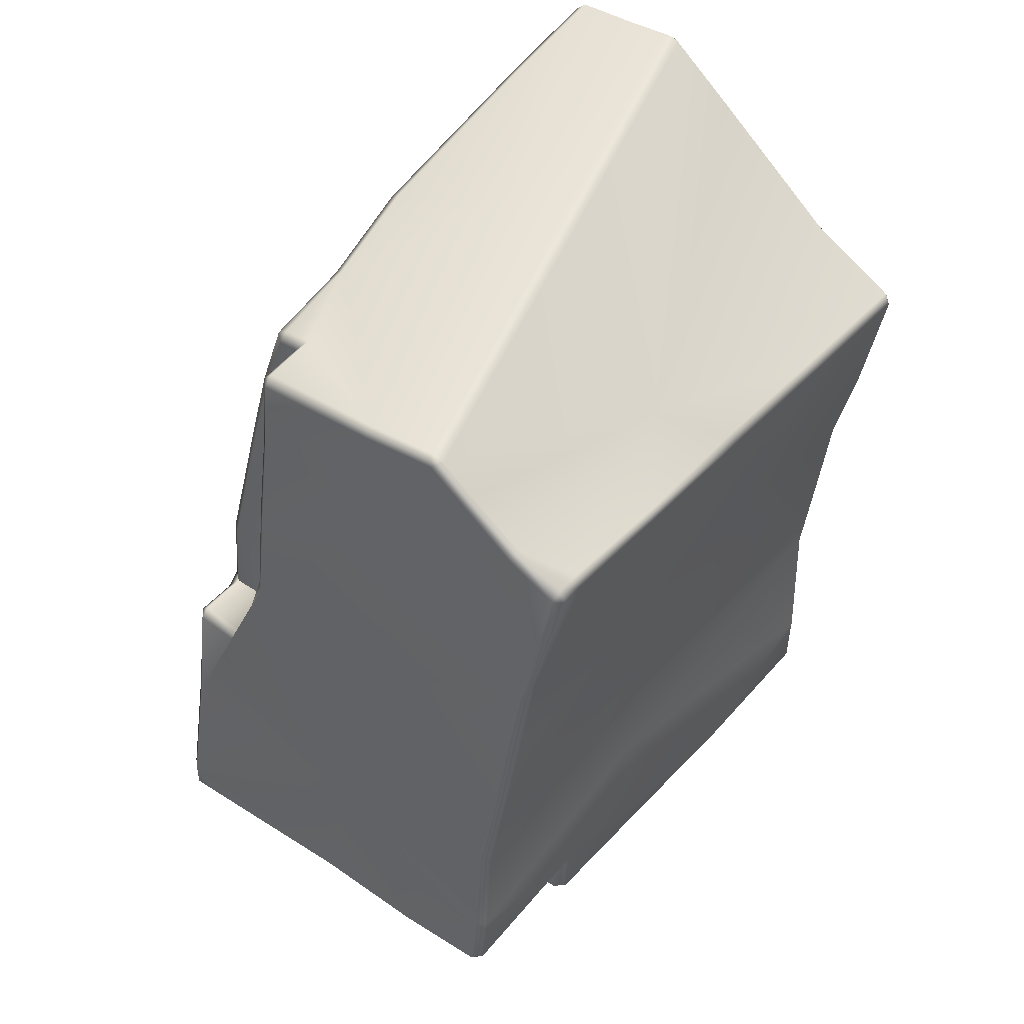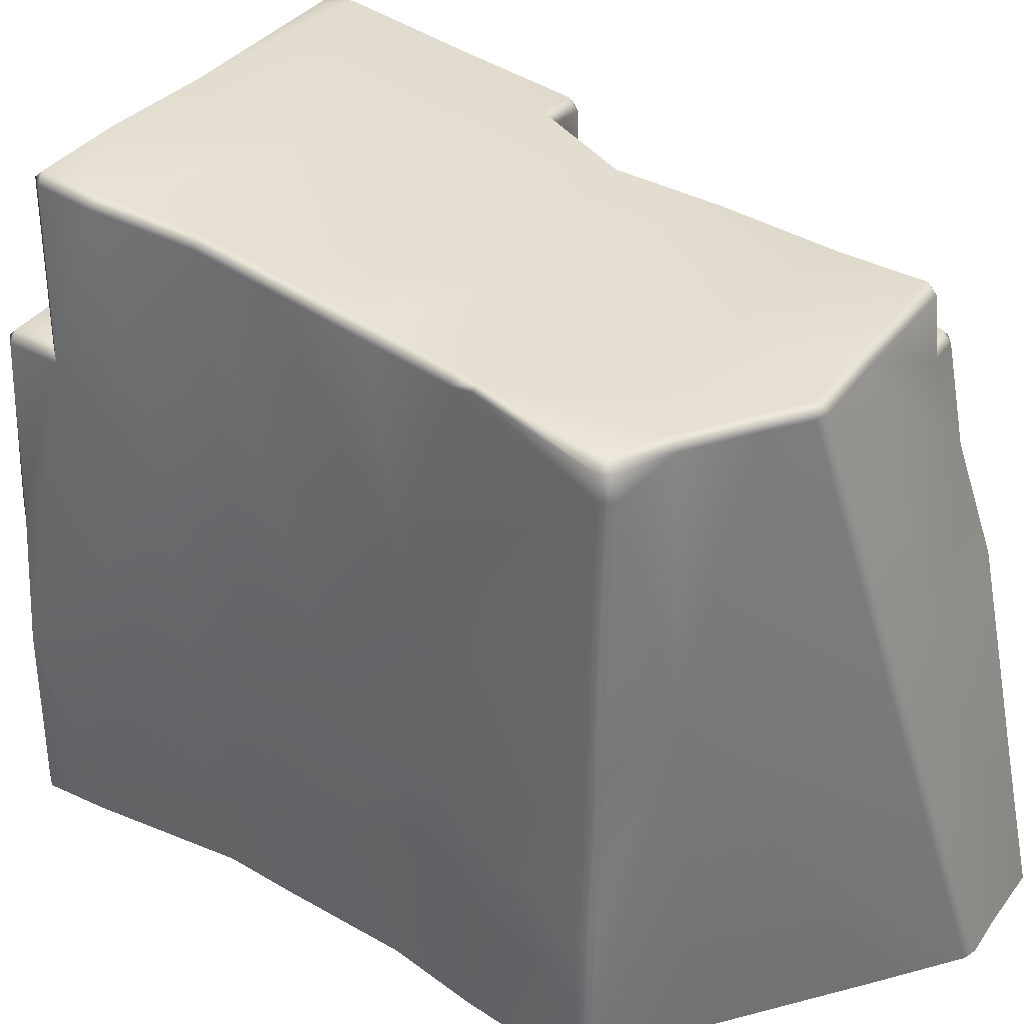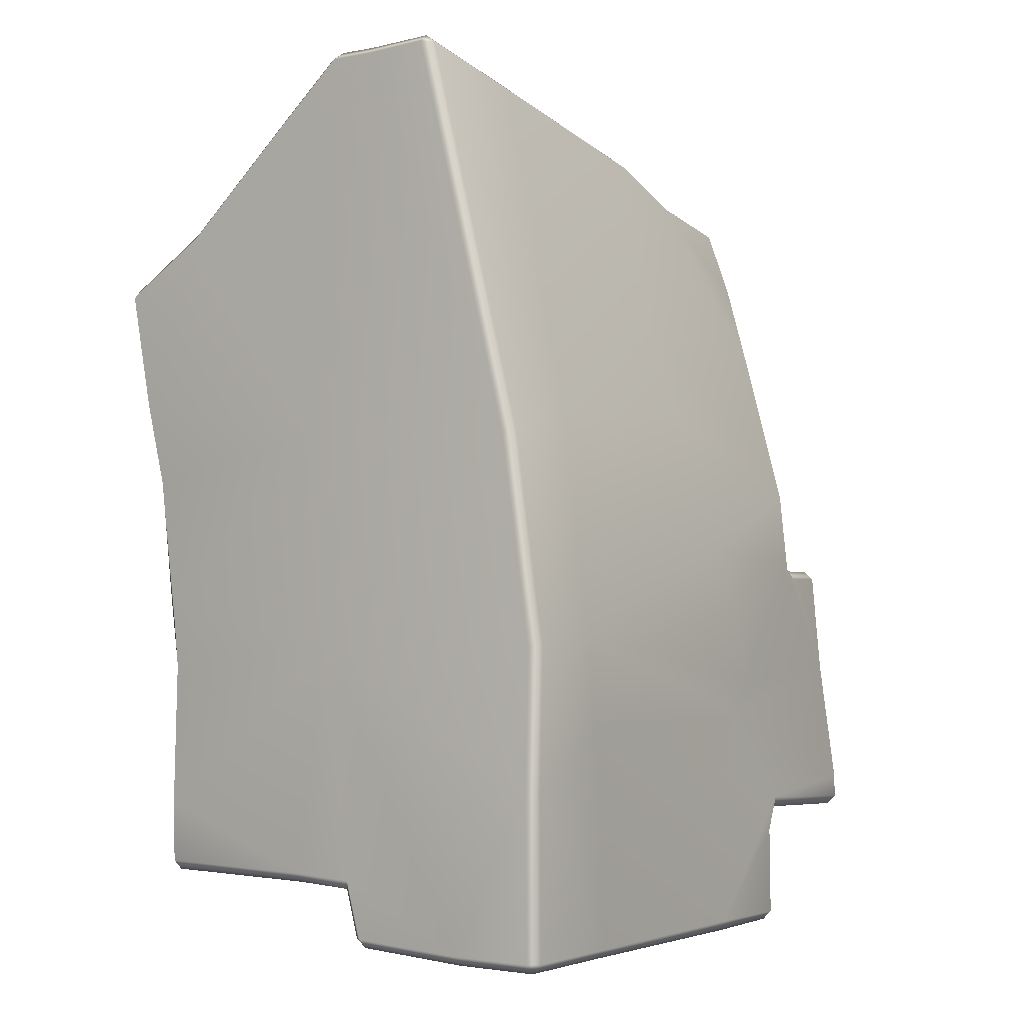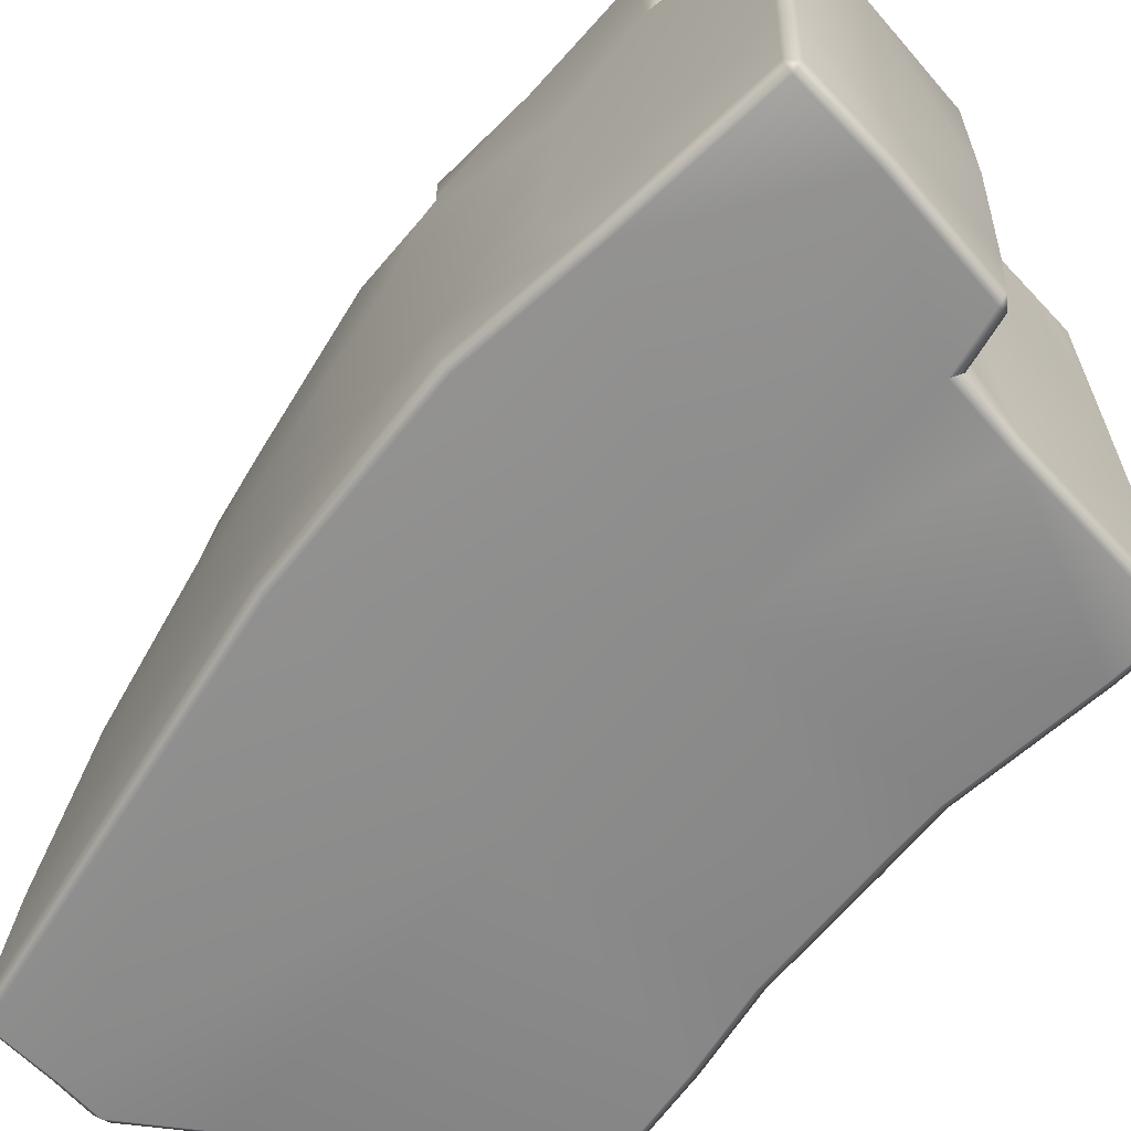
<metadata>
{"format":"obj","ext":"obj","renderer":"f3d","projection":"perspective","resolution":1024,"background":"white","views":[{"elev":43.1,"azim":-143.6,"up":"+Z"},{"elev":34.5,"azim":-59.3,"up":"+Y"},{"elev":-3.3,"azim":37.1,"up":"+Z"},{"elev":-64.0,"azim":133.4,"up":"+Y"}]}
</metadata>
<code>
g Rock_Sharp_A
v -0.7004 4.018 2.019
v -0.7926 4.016 1.99
v -0.722 4.078 1.95
v 1.169 3.717 0.9497
v 1.456 3.717 -0.1146
v 1.523 3.655 -0.1012
v 1.225 3.651 0.9882
v 1.225 3.651 0.9882
v 1.004 3.715 1.515
v 1.169 3.717 0.9497
v 1.067 3.651 1.535
v 0.8973 3.646 2.003
v 0.8328 3.707 1.984
v 1.004 3.715 1.515
v 0.8189 3.649 2.054
v 0.6948 3.705 1.985
v 0.6303 3.646 2.055
v 0.7548 3.713 1.383
v 1.169 3.717 0.9497
v 0.8235 3.744 0.6958
v 1.456 3.717 -0.1146
v 0.9325 3.707 -0.08301
v 1.138 3.706 -0.7012
v 1.519 3.705 -0.6765
v 1.59 3.644 -0.6662
v 1.523 3.655 -0.1012
v 0.8973 3.646 2.003
v 0.9246 3.003 2.103
v 0.8521 3.012 2.159
v 0.8189 3.649 2.054
v 0.9246 3.003 2.103
v 0.9048 2.318 2.374
v 0.9797 2.309 2.322
v 0.6292 4.03 2.018
v -0.2158 4.095 1.947
v 0.6356 4.093 1.951
v -0.2148 4.039 2.02
v 0.6303 3.646 2.055
v 0.8521 3.012 2.159
v 0.8189 3.649 2.054
v 0.1646 2.012 2.428
v 0.9048 2.318 2.374
v 0.9342 0.8687 2.652
v -0.7004 4.018 2.019
v -0.2916 2.14 2.405
v -0.7926 4.016 1.99
v -0.3868 2.152 2.373
v -1.348 2.411 1.57
v 0.07726 0.07074 2.804
v -1.002 3.999 1.794
v -0.3609 0.06674 2.443
v -1.358 3.985 1.515
v 0.1499 0 2.775
v -1.324 4.051 1.46
v -0.9625 4.062 1.741
v -0.3242 0 2.391
v 0.441 0 2.767
v -0.07646 0 0.2046
v -1.233 0.06536 1.716
v 1.6 0 0.1245
v 0.9155 0 2.777
v 0.4414 0.07108 2.825
v 0.9063 0.0713 2.831
v -1.196 0 1.663
v -1.834 0.06694 1.37
v -1.653 0 0.5086
v -1.814 0 1.309
v -1.872 0.06715 1.285
v -1.788 1.129 1.361
v -1.715 0.06615 0.4944
v -1.837 0.9832 1.28
v -1.693 1.359 0.6233
v -1.564 0.06538 -0.08697
v -1.751 2.124 1.364
v -1.798 2.031 1.283
v -1.503 2.838 -0.01773
v -1.574 1.497 0.1719
v -1.501 0 -0.07461
v -1.734 3.014 1.358
v -1.456 0.05763 -0.9115
v -1.394 0.06494 -1.394
v -1.379 0 -0.9455
v 0.0889 0 -1.255
v 1.6 0 0.1245
v -1.329 0 -1.39
v -1.689 3.828 1.362
v -1.757 3.059 1.27
v -1.731 3.826 1.28
v -1.683 3.983 1.35
v -1.667 4.048 1.286
v -1.324 4.051 1.46
v -1.723 3.983 1.261
v -1.569 4.111 0.4688
v -1.522 4.141 0.4756
v -1.667 4.048 1.286
v -1.541 4.086 0.3235
v -1.482 4.148 -0.201
v -1.398 4.217 -0.8725
v -1.332 4.279 -0.8576
v -1.416 4.21 -0.1863
v -1.255 4.328 -1.394
v -1.323 4.267 -1.404
v -1.466 2.021 -0.5768
v -1.381 2.435 -1.177
v -1.319 4.313 -2.088
v -1.253 4.377 -2.08
v -1.255 4.328 -1.394
v -1.391 2.621 -1.684
v -1.303 3.228 -2.453
v -1.421 0.06558 -2.369
v -1.374 1.193 -2.817
v -1.357 0 -2.369
v -1.343 2.188 -2.778
v -1.286 3.244 -2.798
v -1.22 3.308 -2.799
v -1.242 3.304 -2.514
v -1.321 4.372 -2.433
v -1.242 3.304 -2.514
v -1.258 4.379 -2.5
v -1.257 4.439 -2.432
v -1.253 4.377 -2.08
v -1.407 0.0634 -2.778
v -1.357 0 -2.369
v -1.344 0 -2.777
v -1.341 0.06343 -2.842
v -1.288 1.116 -2.845
v 0.8633 4.122 -0.05838
v 1.087 4.153 -0.7702
v 1.136 4.089 -0.6962
v 0.9259 4.056 -0.04561
v 1.138 3.706 -0.7012
v 0.7565 4.135 0.6834
v 0.9325 3.707 -0.08301
v 0.8241 4.073 0.6904
v 0.6864 4.095 1.406
v 0.8235 3.744 0.6958
v 0.7521 4.032 1.41
v 0.7548 3.713 1.383
v 0.6356 4.093 1.951
v 0.6948 3.705 1.985
v 0.6976 4.03 1.957
v 0.6292 4.03 2.018
v 0.6303 3.646 2.055
v 1.087 4.153 -0.7702
v 1.515 4.129 -0.7348
v 1.511 4.058 -0.6746
v 1.136 4.089 -0.6962
v 1.138 3.706 -0.7012
v 1.519 3.705 -0.6765
v 1.515 4.129 -0.7348
v 1.568 4.19 -1.429
v 1.577 4.058 -0.7342
v 1.501 4.252 -1.421
v 1.087 4.153 -0.7702
v 0.8633 4.122 -0.05838
v -0.01278 4.296 -1.578
v -0.5839 4.135 -0.01847
v -0.2769 4.062 1.232
v 0.7565 4.135 0.6834
v 0.6864 4.095 1.406
v -0.2158 4.095 1.947
v 0.6356 4.093 1.951
v -1.255 4.328 -1.394
v -1.253 4.377 -2.08
v -0.6451 4.436 -2.438
v 0.1627 4.392 -2.438
v -1.332 4.279 -0.8576
v -1.416 4.21 -0.1863
v -1.472 4.151 0.3149
v -1.541 4.086 0.3235
v -1.482 4.148 -0.201
v -1.522 4.141 0.4756
v -1.541 4.086 0.3235
v -1.569 4.111 0.4688
v -1.324 4.051 1.46
v -1.667 4.048 1.286
v -0.9625 4.062 1.741
v -0.722 4.078 1.95
v -0.2148 4.039 2.02
v -0.7004 4.018 2.019
v -0.7926 4.016 1.99
v -1.002 3.999 1.794
v -0.1689 0.06496 -2.855
v -1.341 0.06343 -2.842
v -1.344 0 -2.777
v -0.1671 0 -2.79
v 0.2411 0.06327 -2.873
v 0.2978 0 -2.811
v 0.2021 0.4178 -2.867
v 0.03998 2.132 -2.847
v -1.28 2.184 -2.844
v -1.288 1.116 -2.845
v -1.341 0.06343 -2.842
v -1.343 2.188 -2.778
v -1.374 1.193 -2.817
v -1.286 3.244 -2.798
v -0.7427 3.246 -2.864
v -0.002773 3.222 -2.865
v 0.04291 3.289 -2.803
v -0.7408 3.309 -2.798
v -1.215 3.245 -2.861
v -1.22 3.308 -2.799
v -1.046 3.311 -2.795
v -1.047 3.248 -2.862
v -0.7408 3.309 -2.798
v 0.98 0.06853 2.772
v 1.6 0 0.1245
v 0.9155 0 2.777
v 1.661 0.06665 0.1372
v 1.596 0.6829 0.3059
v 1.006 0.8567 2.596
v 1.86 0.5856 -1.183
v 1.485 2.252 0.4333
v 1.323 2.045 1.205
v 0.9797 2.309 2.322
v 0.9342 0.8687 2.652
v 0.9048 2.318 2.374
v 1.225 3.651 0.9882
v 0.9246 3.003 2.103
v 1.067 3.651 1.535
v 0.8973 3.646 2.003
v 1.523 3.655 -0.1012
v 1.707 2.463 -0.5481
v 1.59 3.644 -0.6662
v 1.679 2.87 -1.498
v 1.568 4.19 -1.429
v 1.582 3.754 -0.7397
v 1.577 4.058 -0.7342
v 1.683 2.751 -1.751
v 1.62 4.313 -2.283
v 1.663 3.315 -2.388
v 1.501 4.252 -1.421
v 1.554 4.376 -2.28
v 1.808 0.7468 -1.789
v 1.62 4.316 -2.442
v 1.554 4.376 -2.28
v 1.55 4.38 -2.44
v 1.553 4.315 -2.504
v 1.605 3.379 -2.467
v 1.848 0.06661 -2.172
v 1.87 0.06578 -1.242
v 1.806 0 -1.246
v 1.785 0 -2.171
v 1.216 0 -3.229
v 1.792 0 -3.229
v 1.853 0.0649 -3.229
v 1.789 0.06483 -3.294
v 1.746 0.822 -3.294
v 1.811 0.8259 -3.229
v 1.718 2.487 -3.225
v 1.666 3.214 -2.626
v 1.605 3.379 -2.467
v 1.596 3.273 -2.63
v 1.676 3.207 -3.231
v 1.608 3.27 -3.228
v 1.613 3.205 -3.293
v 1.679 2.499 -3.293
v 1.789 0.06483 -3.294
v 1.216 0 -3.229
v 1.792 0 -3.229
v 1.214 0.06483 -3.294
v 1.746 0.822 -3.294
v 1.139 0.7521 -3.294
v 1.679 2.499 -3.293
v 1.01 3.212 -3.285
v 1.613 3.205 -3.293
v 1.608 3.27 -3.228
v 1.012 3.277 -3.221
v 0.1579 3.223 -3.245
v 0.1473 3.29 -3.181
v 0.08513 3.223 -3.187
v 0.1852 2.127 -3.247
v 0.3309 0.6546 -3.25
v 0.1153 2.122 -3.188
v 0.4058 0.0645 -3.252
v 0.2608 0.6465 -3.191
v 0.03998 2.132 -2.847
v -0.002773 3.222 -2.865
v 0.1473 3.29 -3.181
v 0.04291 3.289 -2.803
v 0.2021 0.4178 -2.867
v 0.2411 0.06327 -2.873
v 0.3332 0.05934 -3.191
v 0.4052 0 -3.189
v 1.216 0 -3.229
v 1.811 0.8259 -3.229
v 1.718 2.487 -3.225
v 1.679 2.499 -3.293
v 1.746 0.822 -3.294
v 1.55 4.38 -2.44
v 1.296 4.319 -2.502
v 1.553 4.315 -2.504
v 1.392 4.384 -2.437
v 1.554 4.376 -2.28
v 1.392 4.384 -2.437
v 0.1627 4.392 -2.438
v 0.1607 4.329 -2.505
v 1.296 4.319 -2.502
v 0.2298 3.304 -2.46
v 1.143 3.284 -2.46
v -0.6474 4.375 -2.507
v -0.7039 3.288 -2.477
v 0.1627 4.392 -2.438
v -0.6451 4.436 -2.438
v -1.258 4.379 -2.5
v -0.6474 4.375 -2.507
v -0.6451 4.436 -2.438
v -1.257 4.439 -2.432
v -1.253 4.377 -2.08
v 1.553 4.315 -2.504
v 1.296 4.319 -2.502
v 1.605 3.379 -2.467
v 1.143 3.284 -2.46
v 1.596 3.273 -2.63
v 1.605 3.379 -2.467
v 1.143 3.284 -2.46
v 0.2298 3.304 -2.46
v 1.012 3.277 -3.221
v 1.608 3.27 -3.228
v 0.1473 3.29 -3.181
v 0.04291 3.289 -2.803
v -0.7039 3.288 -2.477
v -0.7408 3.309 -2.798
v -1.046 3.311 -2.795
v -1.242 3.304 -2.514
v -1.22 3.308 -2.799
v 0.1627 4.392 -2.438
v 1.392 4.384 -2.437
v 1.554 4.376 -2.28
v -0.01278 4.296 -1.578
v -1.258 4.379 -2.5
v -1.242 3.304 -2.514
v -0.6474 4.375 -2.507
v -0.7039 3.288 -2.477
v 1.515 4.129 -0.7348
v 1.577 4.058 -0.7342
v 1.511 4.058 -0.6746
v 1.519 3.705 -0.6765
v 1.582 3.754 -0.7397
v 1.59 3.644 -0.6662
v 0.9063 0.0713 2.831
v 0.98 0.06853 2.772
v 0.9155 0 2.777
v 1.006 0.8567 2.596
v 0.9342 0.8687 2.652
v 0.1646 2.012 2.428
v 0.4414 0.07108 2.825
v 0.1668 0.07078 2.833
v -0.2916 2.14 2.405
v 0.441 0 2.767
v -0.3868 2.152 2.373
v 0.1499 0 2.775
v 0.07726 0.07074 2.804
g Rock_Sharp_A_0
f 3 2 1
f 6 5 4
f 7 6 4
f 10 9 8
f 9 11 8
f 13 12 11
f 14 13 11
f 13 15 12
f 13 16 15
f 16 17 15
f 18 16 13
f 14 18 13
f 18 14 19
f 20 18 19
f 20 19 21
f 22 20 21
f 23 22 21
f 24 23 21
f 24 21 25
f 21 26 25
f 29 28 27
f 30 29 27
f 29 32 31
f 32 33 31
f 36 35 34
f 35 37 34
f 37 38 34
f 38 37 39
f 38 39 40
f 41 39 37
f 42 39 41
f 43 42 41
f 41 37 44
f 45 41 44
f 45 44 46
f 47 45 46
f 48 47 46
f 49 47 48
f 50 48 46
f 51 49 48
f 48 50 52
f 53 49 51
f 54 52 50
f 55 54 50
f 56 53 51
f 57 53 56
f 58 57 56
f 56 51 59
f 48 59 51
f 58 60 57
f 60 61 57
f 62 57 61
f 63 62 61
f 64 56 59
f 58 56 64
f 59 48 65
f 64 59 65
f 58 64 66
f 67 64 65
f 64 67 66
f 67 65 68
f 48 69 65
f 65 69 68
f 70 66 67
f 68 70 67
f 69 71 68
f 70 68 72
f 68 71 72
f 66 70 73
f 73 70 72
f 69 74 71
f 48 74 69
f 74 75 71
f 72 71 75
f 72 75 76
f 72 76 77
f 77 73 72
f 78 66 73
f 58 66 78
f 48 79 74
f 75 74 79
f 73 80 78
f 77 80 73
f 80 77 81
f 80 82 78
f 58 78 82
f 80 81 82
f 83 58 82
f 83 84 58
f 83 82 85
f 81 85 82
f 79 48 86
f 48 52 86
f 87 75 79
f 79 86 87
f 75 87 76
f 86 88 87
f 76 87 88
f 52 89 86
f 88 86 89
f 90 89 52
f 91 90 52
f 92 89 90
f 92 88 89
f 93 88 92
f 94 93 92
f 95 94 92
f 93 96 88
f 96 76 88
f 96 97 76
f 76 97 98
f 98 97 99
f 97 100 99
f 98 99 101
f 102 98 101
f 103 76 98
f 98 102 103
f 77 76 103
f 77 103 81
f 102 104 103
f 103 104 81
f 104 102 105
f 106 105 102
f 107 106 102
f 81 104 108
f 108 104 105
f 109 108 105
f 110 81 108
f 81 110 85
f 108 109 111
f 108 111 110
f 110 112 85
f 83 85 112
f 113 111 109
f 109 114 113
f 114 109 115
f 109 116 115
f 109 105 117
f 118 109 117
f 119 118 117
f 119 117 120
f 120 117 105
f 121 120 105
f 122 110 111
f 110 122 123
f 122 124 123
f 124 122 125
f 125 122 111
f 126 125 111
f 129 128 127
f 130 129 127
f 131 129 130
f 130 127 132
f 133 131 130
f 134 130 132
f 133 130 134
f 134 132 135
f 136 133 134
f 137 134 135
f 136 134 137
f 138 136 137
f 137 135 139
f 140 138 137
f 141 137 139
f 141 140 137
f 141 139 142
f 140 141 143
f 141 142 143
f 146 145 144
f 147 146 144
f 147 148 146
f 148 149 146
f 152 151 150
f 151 153 150
f 150 153 154
f 154 153 155
f 153 156 155
f 156 157 155
f 155 157 158
f 155 158 159
f 160 159 158
f 161 160 158
f 160 161 162
f 156 163 157
f 163 156 164
f 165 164 156
f 166 165 156
f 163 167 157
f 157 167 168
f 169 157 168
f 158 157 169
f 170 169 168
f 171 170 168
f 169 172 158
f 169 173 172
f 173 174 172
f 172 175 158
f 172 176 175
f 158 175 177
f 161 158 177
f 178 161 177
f 161 178 179
f 178 180 179
f 181 178 177
f 182 181 177
f 185 184 183
f 186 185 183
f 112 185 186
f 83 112 186
f 186 183 187
f 188 186 187
f 83 186 188
f 189 187 183
f 189 183 190
f 190 183 191
f 183 192 191
f 192 183 193
f 194 191 192
f 195 194 192
f 194 196 191
f 197 190 191
f 198 190 197
f 199 198 197
f 200 199 197
f 196 201 191
f 201 196 202
f 201 202 203
f 191 204 197
f 191 201 204
f 204 201 203
f 205 197 204
f 203 205 204
f 208 207 206
f 207 209 206
f 209 210 206
f 210 211 206
f 210 209 212
f 213 210 212
f 210 214 211
f 213 214 210
f 214 215 211
f 216 211 215
f 217 216 215
f 214 218 215
f 218 219 215
f 218 220 219
f 219 220 221
f 222 218 214
f 213 222 214
f 223 222 213
f 223 213 212
f 224 222 223
f 224 223 225
f 223 212 225
f 225 226 224
f 226 227 224
f 227 226 228
f 226 225 229
f 229 225 212
f 230 226 229
f 230 229 231
f 226 230 232
f 230 233 232
f 234 229 212
f 229 234 231
f 231 235 230
f 230 235 236
f 235 237 236
f 235 238 237
f 238 235 231
f 239 238 231
f 234 212 240
f 212 241 240
f 209 241 212
f 242 241 209
f 84 242 209
f 83 242 84
f 242 243 241
f 243 242 83
f 243 240 241
f 244 243 83
f 244 245 243
f 243 245 240
f 245 246 240
f 246 245 247
f 247 248 246
f 248 249 246
f 246 249 240
f 249 234 240
f 250 234 249
f 234 250 231
f 251 231 250
f 231 251 252
f 251 253 252
f 253 251 254
f 254 251 250
f 255 253 254
f 254 256 255
f 256 254 250
f 257 256 250
f 260 259 258
f 259 261 258
f 262 258 261
f 263 262 261
f 264 262 263
f 264 263 265
f 264 265 266
f 267 266 265
f 268 267 265
f 268 265 269
f 270 268 269
f 271 270 269
f 272 269 265
f 265 263 272
f 271 269 272
f 272 263 273
f 273 263 261
f 274 271 272
f 274 272 273
f 275 273 261
f 276 274 273
f 273 275 276
f 271 274 277
f 274 276 277
f 278 271 277
f 271 278 279
f 278 280 279
f 276 281 277
f 282 281 276
f 283 282 276
f 275 283 276
f 282 283 188
f 275 261 284
f 283 275 284
f 283 284 188
f 261 285 284
f 284 285 188
f 285 83 188
f 288 287 286
f 289 288 286
f 292 291 290
f 291 293 290
f 294 290 293
f 297 296 295
f 298 297 295
f 297 298 299
f 298 300 299
f 301 297 299
f 302 301 299
f 297 301 303
f 301 304 303
f 307 306 305
f 308 307 305
f 307 308 309
f 312 311 310
f 313 311 312
f 316 315 314
f 316 314 317
f 314 318 317
f 314 319 318
f 320 317 318
f 317 320 321
f 317 321 322
f 321 323 322
f 322 323 324
f 325 322 324
f 325 324 326
f 329 328 327
f 329 327 330
f 329 330 153
f 333 332 331
f 333 334 332
f 337 336 335
f 337 338 336
f 338 339 336
f 338 340 339
f 343 342 341
f 342 344 341
f 344 345 341
f 341 345 346
f 347 341 346
f 348 347 346
f 349 348 346
f 347 348 350
f 349 351 348
f 348 352 350
f 351 353 348
f 348 353 352

</code>
